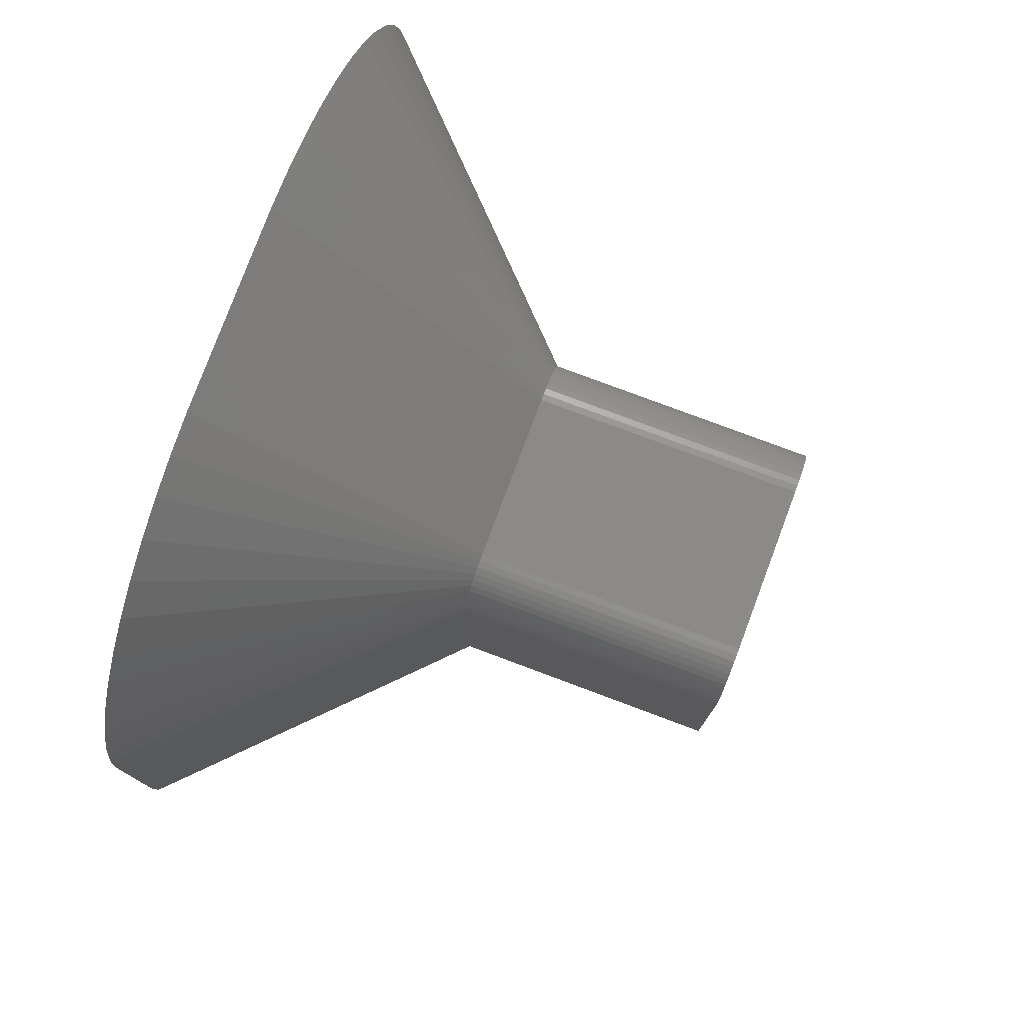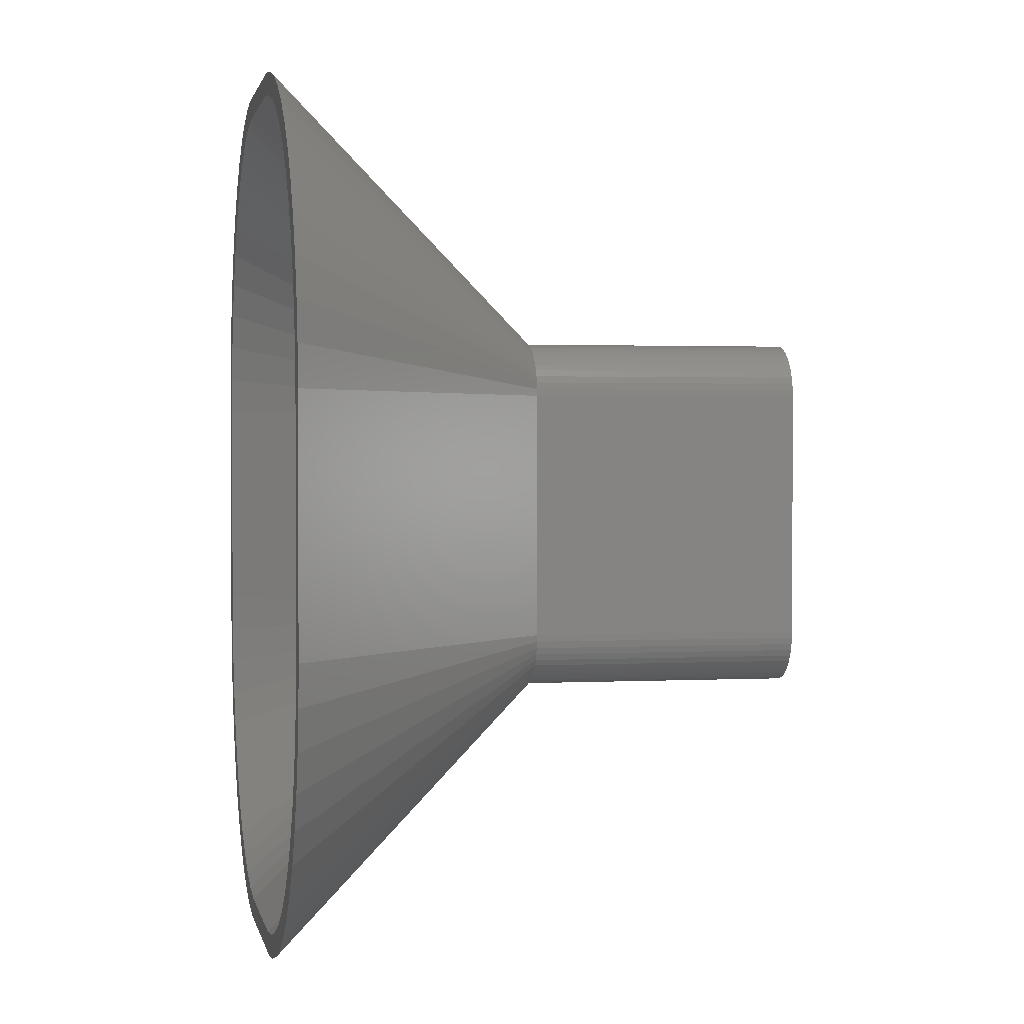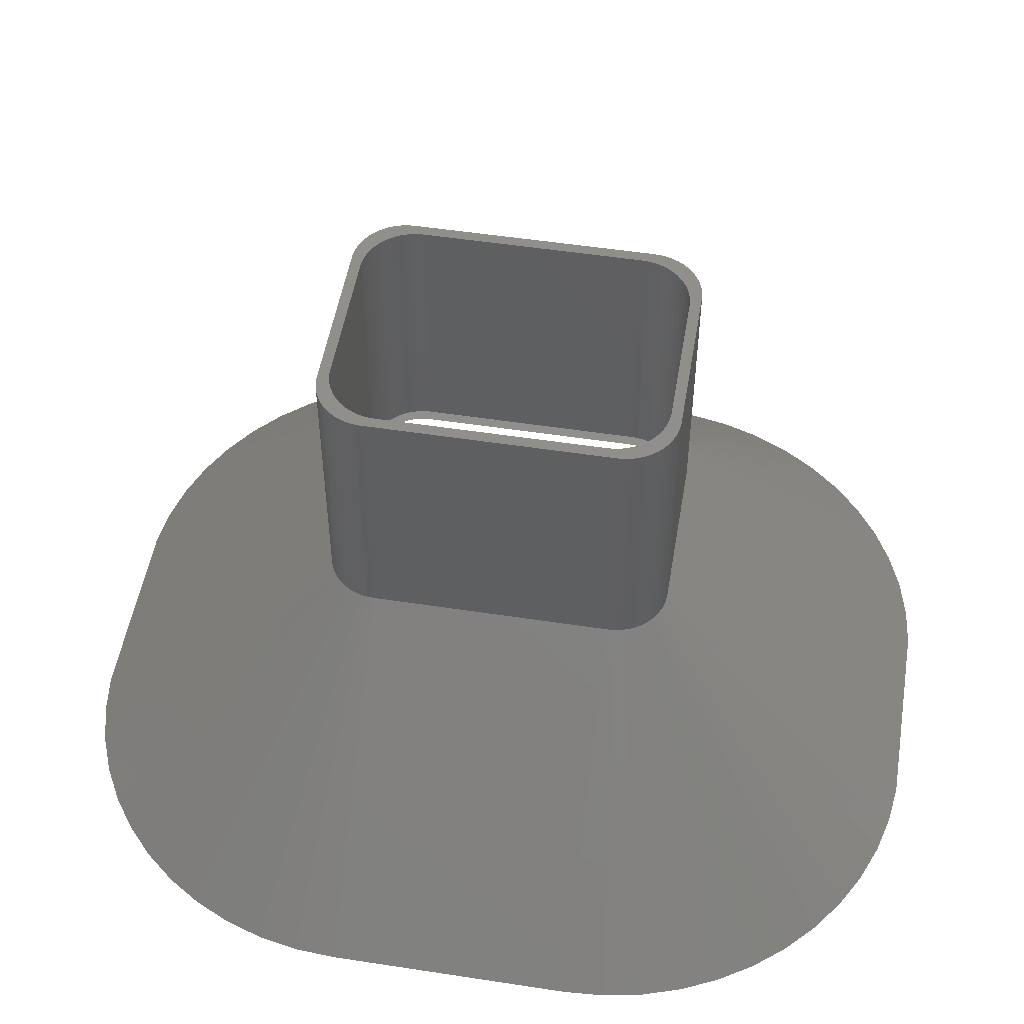
<metadata>
{"format":"stl","ext":"stl","renderer":"f3d","projection":"perspective","resolution":1024,"background":"white","views":[{"elev":78.4,"azim":-69.5,"up":"+Y"},{"elev":1.6,"azim":-100.9,"up":"+Y"},{"elev":51.2,"azim":-80.5,"up":"+Z"}]}
</metadata>
<code>
# stl→obj: 364 verts, 728 faces
v -26.62 34.37 0
v -29.37 31.79 0
v -11.14 14.67 25
v 10.5 10.25 25
v 11.5 10.25 25
v 11.46 10.88 25
v 11.5 -10.25 25
v 10.47 10.75 25
v 11.34 11.49 25
v 10.5 -10.25 25
v 10.37 11.24 25
v 11.15 12.09 25
v 11.46 -10.88 25
v 10.22 11.72 25
v 10.88 12.66 25
v 10.47 -10.75 25
v 10.01 12.18 25
v 10.55 13.19 25
v 11.34 -11.49 25
v 10.37 -11.24 25
v 9.736 12.6 25
v 10.14 13.67 25
v 9.416 12.99 25
v 9.687 14.1 25
v 9.05 13.33 25
v 9.179 14.47 25
v 8.643 13.63 25
v 8.629 14.77 25
v 8.203 13.87 25
v 8.045 15.01 25
v 7.736 14.05 25
v 7.437 15.16 25
v 7.25 14.18 25
v 6.814 15.24 25
v 6.751 14.24 25
v -6.751 14.24 25
v -6.814 15.24 25
v -7.25 14.18 25
v -7.437 15.16 25
v -7.736 14.05 25
v -8.045 15.01 25
v -8.203 13.87 25
v -8.629 14.77 25
v -8.643 13.63 25
v -9.179 14.47 25
v -9.05 13.33 25
v -9.687 14.1 25
v -9.416 12.99 25
v -10.14 13.67 25
v -9.736 12.6 25
v -10.55 13.19 25
v -10.01 12.18 25
v -10.88 12.66 25
v -10.22 11.72 25
v -11.34 11.49 25
v -10.37 11.24 25
v -11.15 12.09 25
v 11.15 -12.09 25
v 10.22 -11.72 25
v 10.88 -12.66 25
v 10.01 -12.18 25
v 10.55 -13.19 25
v 9.736 -12.6 25
v 10.14 -13.67 25
v 9.416 -12.99 25
v 9.687 -14.1 25
v 9.05 -13.33 25
v 9.179 -14.47 25
v 8.643 -13.63 25
v 8.629 -14.77 25
v 8.203 -13.87 25
v 8.045 -15.01 25
v 7.736 -14.05 25
v 7.437 -15.16 25
v 7.25 -14.18 25
v 6.814 -15.24 25
v 6.751 -14.24 25
v -6.751 -14.24 25
v -6.814 -15.24 25
v -7.25 -14.18 25
v -7.437 -15.16 25
v -7.736 -14.05 25
v -8.045 -15.01 25
v -8.203 -13.87 25
v -8.629 -14.77 25
v -8.643 -13.63 25
v -9.179 -14.47 25
v -9.05 -13.33 25
v -9.687 -14.1 25
v -9.416 -12.99 25
v -10.14 -13.67 25
v -9.736 -12.6 25
v -10.55 -13.19 25
v -10.01 -12.18 25
v -10.88 -12.66 25
v -10.22 -11.72 25
v -11.15 -12.09 25
v -10.37 -11.24 25
v -11.34 -11.49 25
v -10.47 -10.75 25
v -11.46 -10.88 25
v -10.5 -10.25 25
v -10.5 10.25 25
v -11.5 10.25 25
v -10.47 10.75 25
v -11.5 -10.25 25
v -11.46 10.88 25
v 23.57 36.58 0
v 10.69 15.1 25
v 26.62 34.37 0
v 33.79 25.7 0
v 11.88 13.66 25
v 12.15 13.09 25
v -11.14 -14.67 25
v -29.37 -31.79 0
v -26.62 -34.37 0
v 26.62 -34.37 0
v 10.69 -15.1 25
v 23.57 -36.58 0
v -31.77 28.88 0
v -11.55 14.19 25
v -9.045 16.01 25
v -20.27 38.39 0
v -9.629 15.77 25
v 31.77 28.88 0
v 11.55 14.19 25
v 9.384 41.19 0
v 8.437 16.16 25
v 13.12 40.72 0
v 35.39 22.29 0
v -37.5 -11.25 0
v -12.5 11.25 25
v -37.5 11.25 0
v -12.5 -11.25 25
v -9.629 -15.77 25
v -20.27 -38.39 0
v -9.045 -16.01 25
v -12.15 13.09 25
v -35.39 22.29 0
v -12.34 12.49 25
v -23.57 36.58 0
v -16.77 39.78 0
v -13.12 40.72 0
v -7.814 16.24 25
v -9.384 41.19 0
v -8.437 16.16 25
v 7.814 16.24 25
v 20.27 38.39 0
v 9.629 15.77 25
v 37.26 15.01 0
v 12.46 11.88 25
v 12.5 11.25 25
v 36.56 18.71 0
v 11.14 14.67 25
v 29.37 31.79 0
v -9.384 -41.19 0
v 7.814 -16.24 25
v -7.814 -16.24 25
v 9.384 -41.19 0
v -36.56 18.71 0
v -12.46 11.88 25
v -33.79 25.7 0
v -10.69 15.1 25
v -10.18 15.47 25
v 10.18 15.47 25
v 9.045 16.01 25
v 16.77 39.78 0
v 37.5 -11.25 0
v 12.5 -11.25 25
v 37.26 -15.01 0
v 33.79 -25.7 0
v 11.55 -14.19 25
v 31.77 -28.88 0
v 12.15 -13.09 25
v 11.88 -13.66 25
v 12.34 12.49 25
v -37.26 -15.01 0
v 35.27 -13.88 0
v 35.5 -10.25 0
v 37.5 11.25 0
v 34.59 -17.46 0
v 36.56 -18.71 0
v 35.5 10.25 0
v 35.27 13.88 0
v 33.46 -20.93 0
v 35.39 -22.29 0
v 31.91 -24.22 0
v 29.96 -27.3 0
v 27.64 -30.1 0
v 29.37 -31.79 0
v 24.99 -32.59 0
v 22.04 -34.74 0
v 20.27 -38.39 0
v 18.85 -36.49 0
v 16.77 -39.78 0
v 15.46 -37.83 0
v 13.12 -40.72 0
v 11.93 -38.74 0
v 8.321 -39.19 0
v -8.321 -39.19 0
v -11.93 -38.74 0
v -13.12 -40.72 0
v -15.46 -37.83 0
v -16.77 -39.78 0
v -18.85 -36.49 0
v -22.04 -34.74 0
v -23.57 -36.58 0
v -24.99 -32.59 0
v -27.64 -30.1 0
v -31.77 -28.88 0
v -29.96 -27.3 0
v -33.79 -25.7 0
v -31.91 -24.22 0
v -35.39 -22.29 0
v -33.46 -20.93 0
v -36.56 -18.71 0
v -34.59 -17.46 0
v -35.27 -13.88 0
v 34.59 17.46 0
v 33.46 20.93 0
v 31.91 24.22 0
v 29.96 27.3 0
v 27.64 30.1 0
v 24.99 32.59 0
v 22.04 34.74 0
v 18.85 36.49 0
v 15.46 37.83 0
v 11.93 38.74 0
v 8.321 39.19 0
v -8.321 39.19 0
v -11.93 38.74 0
v -15.46 37.83 0
v -18.85 36.49 0
v -22.04 34.74 0
v -24.99 32.59 0
v -27.64 30.1 0
v -29.96 27.3 0
v -31.91 24.22 0
v -33.46 20.93 0
v -34.59 17.46 0
v -37.26 15.01 0
v -35.27 13.88 0
v -35.5 10.25 0
v -35.5 -10.25 0
v -8.437 -16.16 25
v 9.045 -16.01 25
v -11.88 13.66 25
v 12.46 -11.88 25
v 12.34 -12.49 25
v 11.14 -14.67 25
v -12.34 -12.49 25
v -12.15 -13.09 25
v -11.55 -14.19 25
v -10.18 -15.47 25
v -10.69 -15.1 25
v 9.629 -15.77 25
v 10.18 -15.47 25
v 8.437 -16.16 25
v -12.46 -11.88 25
v -11.88 -13.66 25
v -12.5 11.25 50
v -12.5 -11.25 50
v 11.34 11.49 50
v 12.5 11.25 50
v 12.46 11.88 50
v 11.5 10.25 50
v 12.5 -11.25 50
v 11.15 12.09 50
v 12.34 12.49 50
v 11.5 -10.25 50
v 12.15 13.09 50
v 11.46 -10.88 50
v 10.88 12.66 50
v 11.88 13.66 50
v 11.34 -11.49 50
v 10.55 13.19 50
v 11.55 14.19 50
v 12.46 -11.88 50
v 11.15 -12.09 50
v 11.46 10.88 50
v 10.14 13.67 50
v 11.14 14.67 50
v 10.69 15.1 50
v 9.687 14.1 50
v 10.18 15.47 50
v 9.179 14.47 50
v 9.629 15.77 50
v 8.629 14.77 50
v 9.045 16.01 50
v 8.437 16.16 50
v 8.045 15.01 50
v 7.814 16.24 50
v 7.437 15.16 50
v 6.814 15.24 50
v -6.814 15.24 50
v -7.814 16.24 50
v -7.437 15.16 50
v -8.045 15.01 50
v -8.437 16.16 50
v -8.629 14.77 50
v -9.045 16.01 50
v -9.629 15.77 50
v -9.179 14.47 50
v -10.18 15.47 50
v -9.687 14.1 50
v -10.69 15.1 50
v -10.14 13.67 50
v -11.14 14.67 50
v -11.55 14.19 50
v -10.55 13.19 50
v -11.88 13.66 50
v -10.88 12.66 50
v -12.15 13.09 50
v -12.46 11.88 50
v -11.15 12.09 50
v -12.34 12.49 50
v 12.34 -12.49 50
v 12.15 -13.09 50
v 10.88 -12.66 50
v 11.88 -13.66 50
v 10.55 -13.19 50
v 11.55 -14.19 50
v 10.14 -13.67 50
v 11.14 -14.67 50
v 10.69 -15.1 50
v 9.687 -14.1 50
v 10.18 -15.47 50
v 9.179 -14.47 50
v 9.629 -15.77 50
v 8.629 -14.77 50
v 9.045 -16.01 50
v 8.437 -16.16 50
v 8.045 -15.01 50
v 7.814 -16.24 50
v 7.437 -15.16 50
v 6.814 -15.24 50
v -6.814 -15.24 50
v -7.814 -16.24 50
v -7.437 -15.16 50
v -8.045 -15.01 50
v -8.437 -16.16 50
v -8.629 -14.77 50
v -9.045 -16.01 50
v -9.629 -15.77 50
v -9.179 -14.47 50
v -10.18 -15.47 50
v -9.687 -14.1 50
v -10.69 -15.1 50
v -10.14 -13.67 50
v -11.55 -14.19 50
v -10.55 -13.19 50
v -11.88 -13.66 50
v -10.88 -12.66 50
v -11.14 -14.67 50
v -12.15 -13.09 50
v -11.15 -12.09 50
v -12.46 -11.88 50
v -11.34 -11.49 50
v -11.46 -10.88 50
v -11.5 -10.25 50
v -11.5 10.25 50
v -11.34 11.49 50
v -11.46 10.88 50
v -12.34 -12.49 50
f 1 2 3
f 4 5 6
f 5 4 7
f 8 6 9
f 10 7 4
f 11 9 12
f 7 10 13
f 14 12 15
f 16 13 10
f 17 15 18
f 13 16 19
f 20 19 16
f 6 8 4
f 9 11 8
f 12 14 11
f 21 18 22
f 15 17 14
f 18 21 17
f 23 22 24
f 22 23 21
f 25 24 26
f 24 25 23
f 26 27 25
f 28 27 26
f 28 29 27
f 30 29 28
f 30 31 29
f 32 31 30
f 32 33 31
f 34 33 32
f 34 35 33
f 34 36 35
f 37 36 34
f 37 38 36
f 39 38 37
f 39 40 38
f 41 40 39
f 41 42 40
f 43 42 41
f 43 44 42
f 45 44 43
f 44 45 46
f 47 46 45
f 46 47 48
f 49 48 47
f 48 49 50
f 51 50 49
f 50 51 52
f 53 52 51
f 52 53 54
f 55 56 57
f 54 57 56
f 57 54 53
f 19 20 58
f 59 58 20
f 58 59 60
f 61 60 59
f 60 61 62
f 63 62 61
f 62 63 64
f 65 64 63
f 64 65 66
f 67 66 65
f 66 67 68
f 69 68 67
f 69 70 68
f 71 70 69
f 71 72 70
f 73 72 71
f 73 74 72
f 75 74 73
f 75 76 74
f 77 76 75
f 78 76 77
f 78 79 76
f 80 79 78
f 80 81 79
f 82 81 80
f 82 83 81
f 84 83 82
f 84 85 83
f 86 85 84
f 87 86 88
f 86 87 85
f 89 88 90
f 88 89 87
f 91 90 92
f 93 92 94
f 90 91 89
f 95 94 96
f 97 96 98
f 99 98 100
f 92 93 91
f 101 100 102
f 103 104 102
f 56 55 105
f 106 102 104
f 107 105 55
f 101 102 106
f 105 107 103
f 94 95 93
f 103 107 104
f 96 97 95
f 98 99 97
f 100 101 99
f 108 109 110
f 111 112 113
f 114 115 116
f 117 118 119
f 3 120 121
f 122 123 124
f 125 126 111
f 127 128 129
f 111 113 130
f 131 132 133
f 132 131 134
f 135 136 137
f 138 139 140
f 123 141 124
f 142 123 122
f 143 142 122
f 144 145 146
f 127 147 128
f 148 149 108
f 150 151 152
f 153 151 150
f 110 154 155
f 156 157 158
f 157 156 159
f 140 160 161
f 139 160 140
f 162 139 138
f 120 162 121
f 163 1 3
f 2 120 3
f 164 141 163
f 124 141 164
f 146 143 122
f 145 143 146
f 127 144 147
f 144 127 145
f 110 109 154
f 108 165 109
f 148 166 149
f 167 166 148
f 168 169 170
f 171 172 173
f 174 175 171
f 130 176 153
f 130 113 176
f 134 131 177
f 178 168 170
f 168 179 180
f 181 170 182
f 183 180 179
f 184 180 183
f 185 182 186
f 168 178 179
f 170 181 178
f 187 186 171
f 182 185 181
f 186 187 185
f 188 171 173
f 171 188 187
f 189 173 190
f 173 189 188
f 117 189 190
f 117 191 189
f 119 191 117
f 119 192 191
f 193 192 119
f 193 194 192
f 195 194 193
f 195 196 194
f 197 196 195
f 197 198 196
f 159 198 197
f 159 199 198
f 159 200 199
f 156 200 159
f 156 201 200
f 202 201 156
f 202 203 201
f 204 203 202
f 204 205 203
f 136 205 204
f 136 206 205
f 207 206 136
f 207 208 206
f 116 208 207
f 116 209 208
f 115 209 116
f 210 209 115
f 209 210 211
f 212 211 210
f 211 212 213
f 214 213 212
f 213 214 215
f 216 215 214
f 215 216 217
f 177 217 216
f 131 218 177
f 217 177 218
f 180 184 150
f 219 150 184
f 150 219 153
f 220 153 219
f 153 220 130
f 221 130 220
f 130 221 111
f 222 111 221
f 111 222 125
f 223 125 222
f 125 223 155
f 223 110 155
f 224 110 223
f 224 108 110
f 225 108 224
f 225 148 108
f 226 148 225
f 226 167 148
f 227 167 226
f 227 129 167
f 228 129 227
f 228 127 129
f 229 127 228
f 230 127 229
f 230 145 127
f 231 145 230
f 231 143 145
f 232 143 231
f 232 142 143
f 233 142 232
f 233 123 142
f 234 123 233
f 234 141 123
f 235 141 234
f 235 1 141
f 236 1 235
f 236 2 1
f 120 236 237
f 236 120 2
f 162 237 238
f 139 238 239
f 237 162 120
f 160 239 240
f 241 240 242
f 238 139 162
f 133 242 243
f 244 131 243
f 133 243 131
f 218 131 244
f 242 133 241
f 239 160 139
f 240 241 160
f 245 202 156
f 193 246 195
f 241 133 132
f 121 162 247
f 247 162 138
f 141 1 163
f 111 126 112
f 125 154 126
f 155 154 125
f 108 149 165
f 129 166 167
f 129 128 166
f 169 180 152
f 180 169 168
f 170 248 182
f 186 174 171
f 249 174 186
f 169 248 170
f 190 250 117
f 153 176 151
f 251 214 252
f 253 210 114
f 253 212 210
f 254 207 135
f 114 116 255
f 255 207 254
f 255 116 207
f 137 136 204
f 137 202 245
f 245 156 158
f 119 256 193
f 118 257 119
f 258 157 159
f 197 258 159
f 160 241 161
f 161 241 132
f 150 152 180
f 182 249 186
f 173 250 190
f 172 250 173
f 175 172 171
f 251 216 214
f 134 177 259
f 252 212 260
f 252 214 212
f 135 207 136
f 137 204 202
f 256 246 193
f 248 249 182
f 250 118 117
f 259 177 216
f 259 216 251
f 114 210 115
f 260 212 253
f 246 258 197
f 195 246 197
f 257 256 119
f 219 11 14
f 220 219 14
f 84 82 205
f 237 50 238
f 179 4 183
f 4 179 10
f 229 33 35
f 184 183 4
f 105 103 242
f 224 23 25
f 184 8 11
f 219 184 11
f 179 178 10
f 187 188 63
f 178 181 20
f 71 194 73
f 238 54 239
f 242 103 243
f 230 35 36
f 35 230 229
f 223 222 21
f 184 4 8
f 65 191 67
f 199 78 77
f 78 199 200
f 82 203 205
f 92 209 211
f 90 208 209
f 54 56 240
f 44 46 235
f 52 54 238
f 102 243 103
f 243 102 244
f 236 50 237
f 228 227 31
f 20 181 59
f 16 178 20
f 10 178 16
f 82 201 203
f 194 196 73
f 196 198 73
f 75 199 77
f 96 215 217
f 96 213 215
f 90 88 208
f 88 86 208
f 86 206 208
f 102 218 244
f 102 100 218
f 48 50 236
f 38 40 231
f 235 48 236
f 229 228 33
f 225 224 27
f 226 27 29
f 223 21 23
f 224 223 23
f 221 14 17
f 221 220 14
f 67 191 69
f 63 189 65
f 189 191 65
f 181 185 59
f 61 187 63
f 82 80 201
f 191 192 69
f 69 194 71
f 73 198 75
f 198 199 75
f 98 96 217
f 92 90 209
f 86 205 206
f 86 84 205
f 239 54 240
f 36 38 230
f 230 38 231
f 231 40 232
f 226 225 27
f 228 31 33
f 221 17 21
f 222 221 21
f 188 189 63
f 185 187 59
f 59 187 61
f 80 200 201
f 80 78 200
f 192 194 69
f 92 211 213
f 96 94 213
f 94 92 213
f 100 98 218
f 98 217 218
f 50 52 238
f 240 56 242
f 56 105 242
f 233 44 234
f 234 44 235
f 226 29 31
f 227 226 31
f 224 25 27
f 46 48 235
f 232 40 233
f 40 42 233
f 42 44 233
f 134 261 132
f 261 134 262
f 263 264 265
f 264 266 267
f 268 265 269
f 270 267 266
f 268 269 271
f 272 267 270
f 273 271 274
f 275 267 272
f 276 274 277
f 267 275 278
f 279 278 275
f 264 280 266
f 264 263 280
f 265 268 263
f 281 277 282
f 271 273 268
f 281 282 283
f 274 276 273
f 284 283 285
f 277 281 276
f 283 284 281
f 286 285 287
f 285 286 284
f 288 287 289
f 287 288 286
f 290 288 289
f 290 291 288
f 292 291 290
f 292 293 291
f 292 294 293
f 292 295 294
f 296 295 292
f 296 297 295
f 296 298 297
f 299 298 296
f 299 300 298
f 301 300 299
f 302 300 301
f 300 302 303
f 304 303 302
f 303 304 305
f 306 305 304
f 305 306 307
f 308 307 306
f 309 307 308
f 307 309 310
f 311 310 309
f 310 311 312
f 313 312 311
f 314 315 316
f 316 315 313
f 312 313 315
f 278 279 317
f 317 279 318
f 319 318 279
f 318 319 320
f 321 320 319
f 320 321 322
f 323 322 321
f 322 323 324
f 324 323 325
f 326 325 323
f 325 326 327
f 328 327 326
f 327 328 329
f 330 329 328
f 329 330 331
f 330 332 331
f 333 332 330
f 333 334 332
f 335 334 333
f 336 334 335
f 337 334 336
f 337 338 334
f 339 338 337
f 340 338 339
f 340 341 338
f 342 341 340
f 342 343 341
f 344 342 345
f 342 344 343
f 346 345 347
f 348 347 349
f 345 346 344
f 350 349 351
f 347 348 346
f 352 351 353
f 349 354 348
f 355 353 356
f 357 356 358
f 262 358 359
f 349 350 354
f 262 359 360
f 361 261 360
f 315 314 362
f 262 360 261
f 261 362 314
f 358 262 357
f 362 261 363
f 351 352 350
f 363 261 361
f 353 355 352
f 356 364 355
f 356 357 364
f 264 151 265
f 151 264 152
f 121 308 3
f 308 121 309
f 140 313 138
f 313 140 316
f 114 348 354
f 348 114 255
f 278 169 267
f 169 278 248
f 320 174 318
f 174 320 175
f 166 290 289
f 290 166 128
f 267 152 264
f 152 267 169
f 147 296 292
f 296 147 144
f 252 364 251
f 364 252 355
f 158 334 338
f 334 158 157
f 317 248 278
f 248 317 249
f 269 113 271
f 113 269 176
f 277 154 282
f 154 277 126
f 128 292 290
f 292 128 147
f 161 316 140
f 316 161 314
f 164 306 304
f 306 164 163
f 122 302 301
f 302 122 124
f 259 262 134
f 262 259 357
f 251 357 259
f 357 251 364
f 114 350 253
f 350 114 354
f 260 355 252
f 355 260 352
f 135 343 344
f 343 135 137
f 246 329 331
f 329 246 256
f 322 175 320
f 175 322 172
f 265 176 269
f 176 265 151
f 274 126 277
f 126 274 112
f 271 112 274
f 112 271 113
f 154 283 282
f 283 154 109
f 132 314 161
f 314 132 261
f 124 304 302
f 304 124 164
f 253 352 260
f 352 253 350
f 254 344 346
f 344 254 135
f 255 346 348
f 346 255 254
f 137 341 343
f 341 137 245
f 245 338 341
f 338 245 158
f 118 324 325
f 324 118 250
f 324 172 322
f 172 324 250
f 149 289 287
f 289 149 166
f 165 287 285
f 287 165 149
f 138 311 247
f 311 138 313
f 247 309 121
f 309 247 311
f 163 308 306
f 308 163 3
f 146 301 299
f 301 146 122
f 144 299 296
f 299 144 146
f 258 331 332
f 331 258 246
f 157 332 334
f 332 157 258
f 318 249 317
f 249 318 174
f 256 327 329
f 327 256 257
f 109 285 283
f 285 109 165
f 257 325 327
f 325 257 118
f 360 104 361
f 104 360 106
f 359 106 360
f 106 359 101
f 361 107 363
f 107 361 104
f 18 281 22
f 281 18 276
f 64 321 62
f 321 64 323
f 13 270 7
f 270 13 272
f 7 266 5
f 266 7 270
f 64 326 323
f 326 64 66
f 43 298 300
f 298 43 41
f 37 294 295
f 294 37 34
f 89 349 347
f 349 89 91
f 76 337 336
f 337 76 79
f 9 268 12
f 268 9 263
f 66 328 326
f 328 66 68
f 34 293 294
f 293 34 32
f 356 99 358
f 99 356 97
f 349 93 351
f 93 349 91
f 74 336 335
f 336 74 76
f 87 347 345
f 347 87 89
f 83 342 340
f 342 83 85
f 85 345 342
f 345 85 87
f 6 263 9
f 263 6 280
f 5 280 6
f 280 5 266
f 15 276 18
f 276 15 273
f 12 273 15
f 273 12 268
f 28 286 288
f 286 28 26
f 24 281 284
f 281 24 22
f 30 288 291
f 288 30 28
f 60 279 58
f 279 60 319
f 62 319 60
f 319 62 321
f 363 55 362
f 55 363 107
f 362 57 315
f 57 362 55
f 47 303 305
f 303 47 45
f 49 305 307
f 305 49 47
f 45 300 303
f 300 45 43
f 310 49 307
f 49 310 51
f 353 97 356
f 97 353 95
f 358 101 359
f 101 358 99
f 351 95 353
f 95 351 93
f 81 340 339
f 340 81 83
f 79 339 337
f 339 79 81
f 26 284 286
f 284 26 24
f 32 291 293
f 291 32 30
f 68 330 328
f 330 68 70
f 70 333 330
f 333 70 72
f 72 335 333
f 335 72 74
f 315 53 312
f 53 315 57
f 312 51 310
f 51 312 53
f 41 297 298
f 297 41 39
f 39 295 297
f 295 39 37
f 58 275 19
f 275 58 279
f 19 272 13
f 272 19 275

</code>
